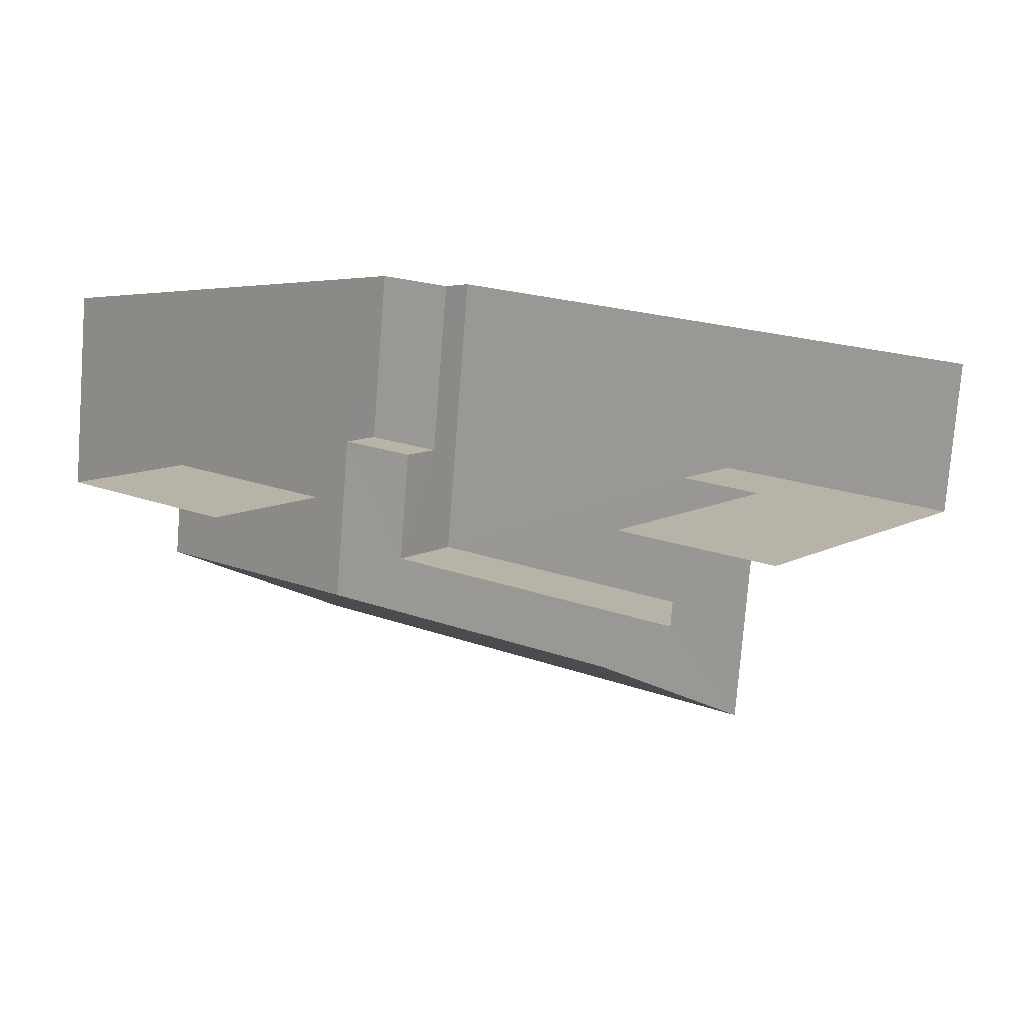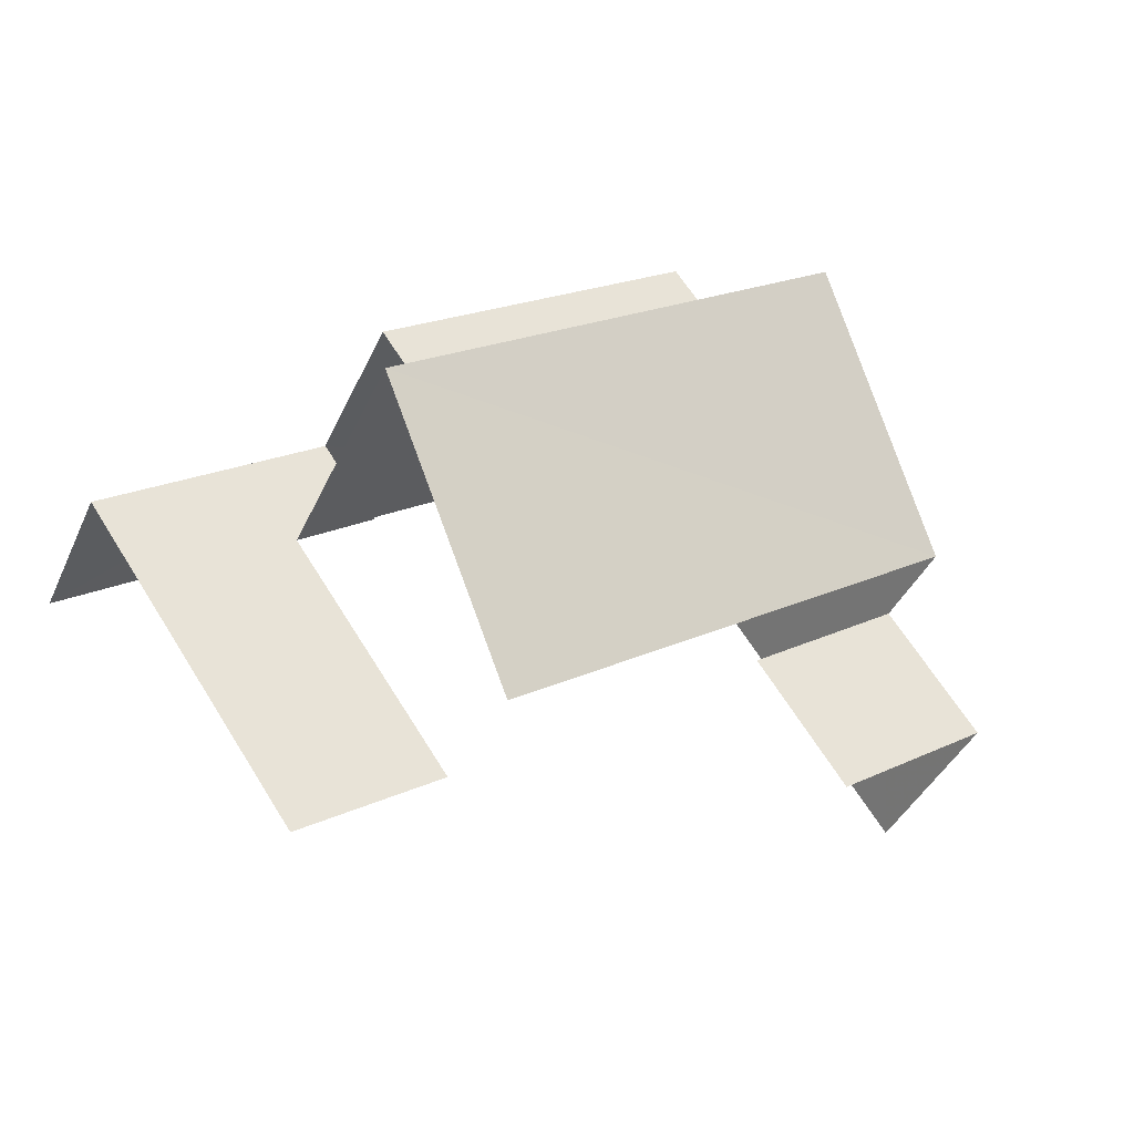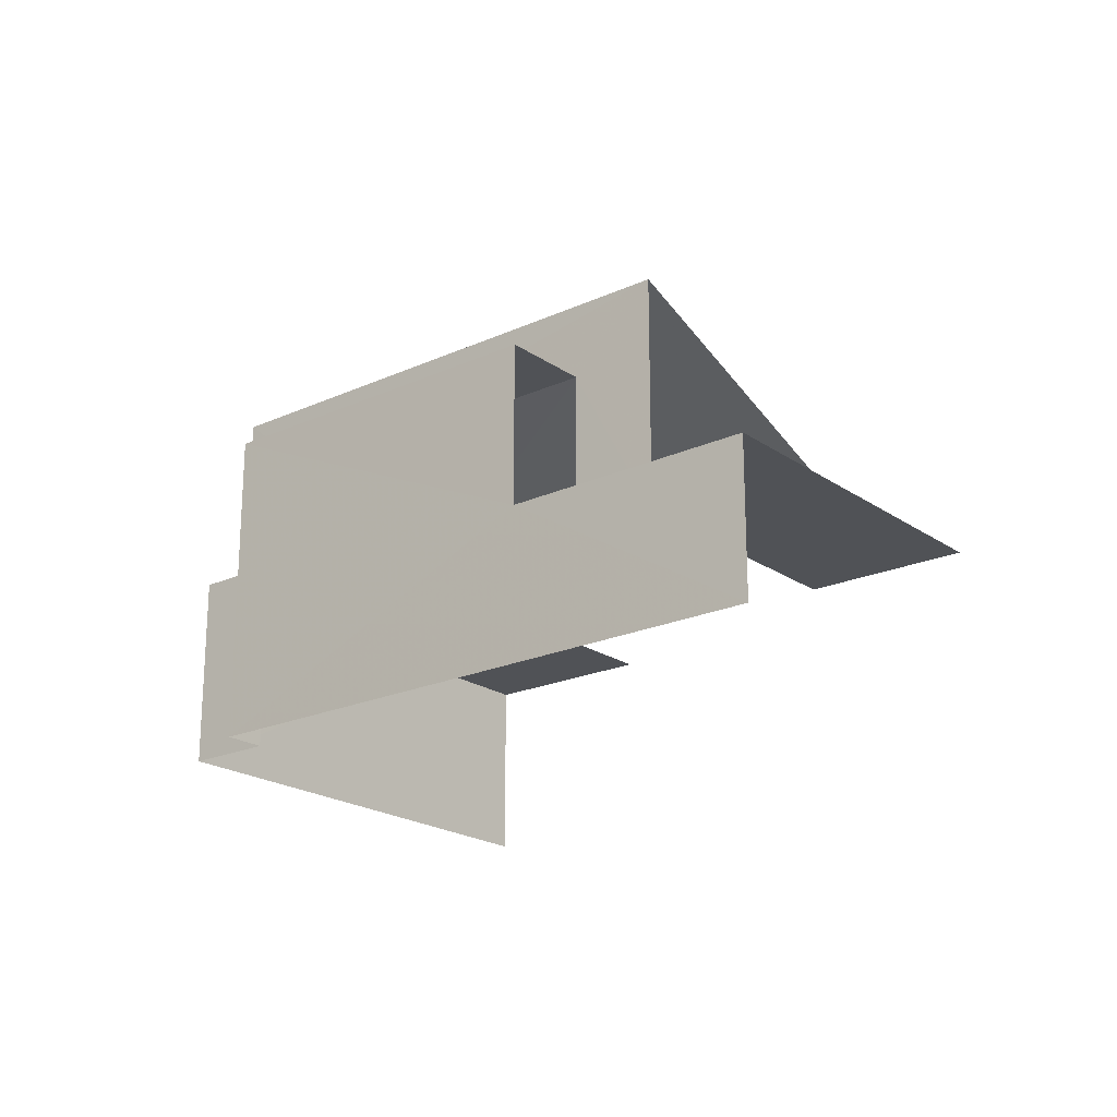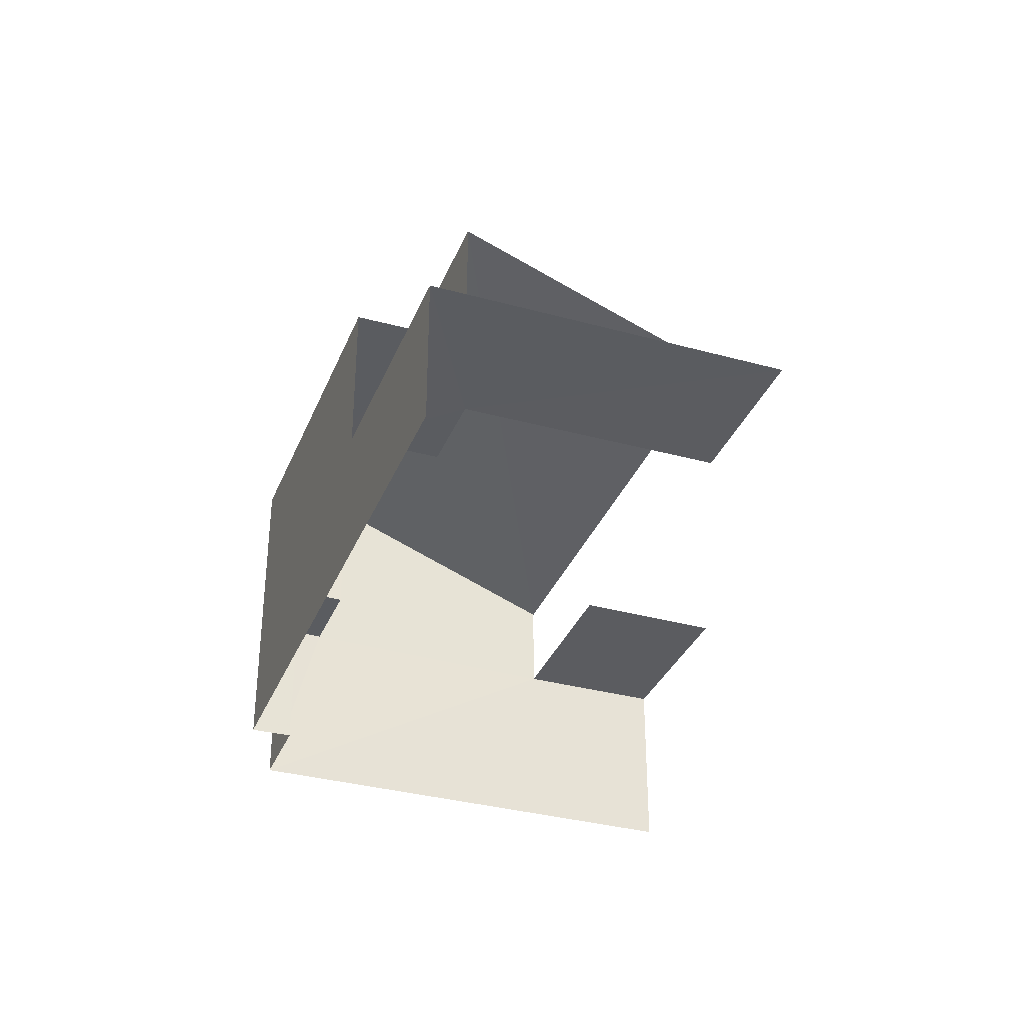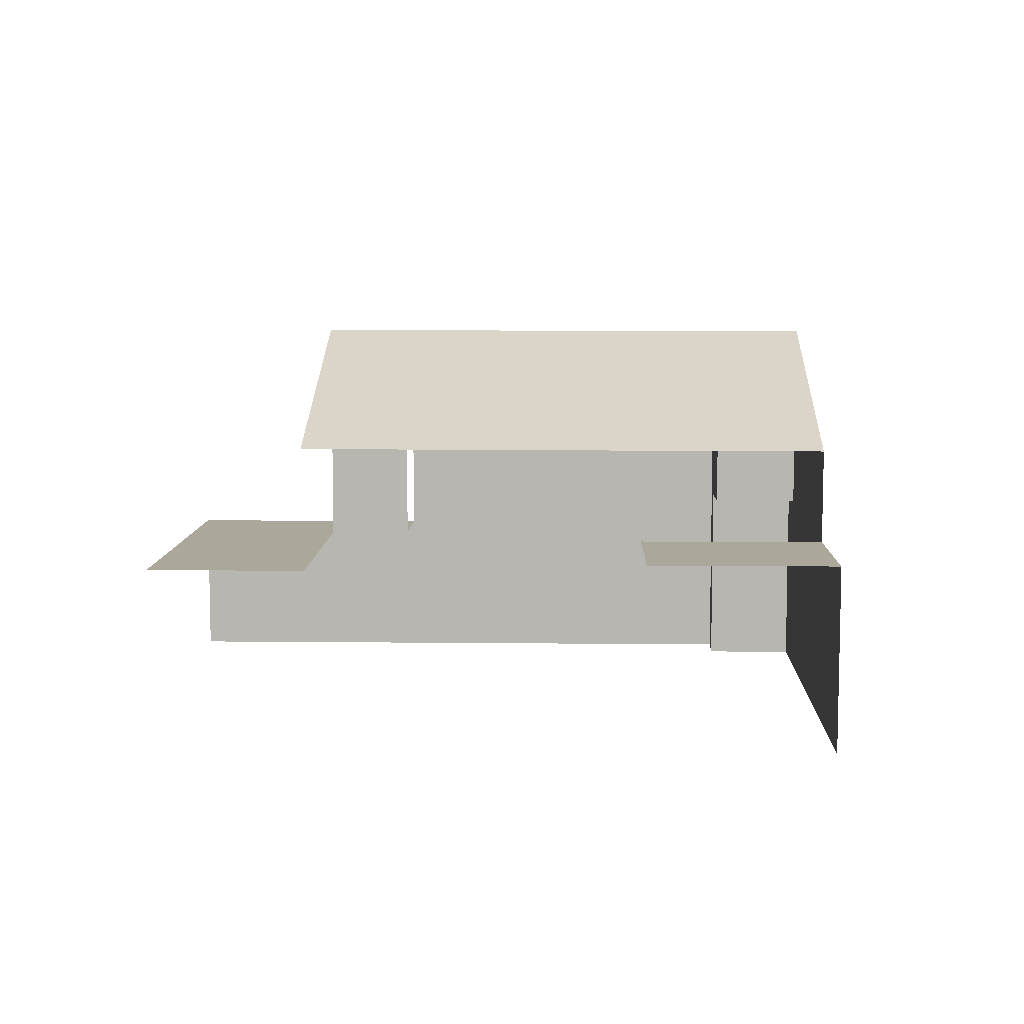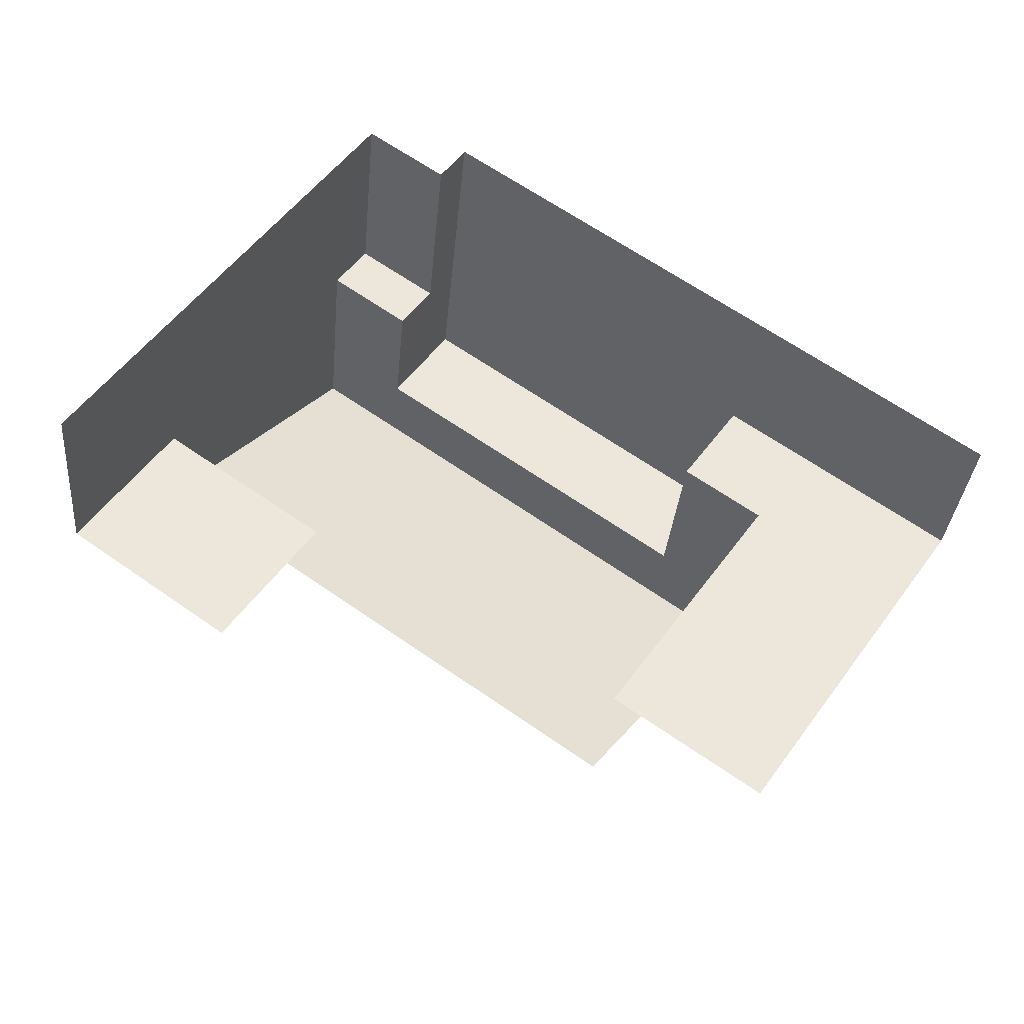
<metadata>
{"format":"obj","ext":"obj","renderer":"f3d","projection":"perspective","resolution":1024,"background":"white","views":[{"elev":-77.5,"azim":175.5,"up":"+Y"},{"elev":-40.8,"azim":-23.0,"up":"+Y"},{"elev":-20.8,"azim":-105.8,"up":"+Z"},{"elev":-34.5,"azim":-75.2,"up":"+Z"},{"elev":8.1,"azim":36.7,"up":"+Z"},{"elev":-33.9,"azim":174.8,"up":"+Y"}]}
</metadata>
<code>
v -2.239e+05 -1.284e+05 14.18
v -2.239e+05 -1.284e+05 14.18
v -2.239e+05 -1.284e+05 14.18
v -2.239e+05 -1.284e+05 14.18
v -2.239e+05 -1.284e+05 14.18
v -2.239e+05 -1.284e+05 14.18
v -2.239e+05 -1.284e+05 14.18
v -2.239e+05 -1.284e+05 14.18
v -2.239e+05 -1.284e+05 14.18
v -2.239e+05 -1.284e+05 14.18
v -2.239e+05 -1.284e+05 17.98
v -2.239e+05 -1.284e+05 17.98
v -2.239e+05 -1.284e+05 17.98
v -2.239e+05 -1.284e+05 17.98
v -2.239e+05 -1.284e+05 20.59
v -2.239e+05 -1.284e+05 20.59
v -2.239e+05 -1.284e+05 20.59
v -2.239e+05 -1.284e+05 20.59
v -2.239e+05 -1.284e+05 18.09
v -2.239e+05 -1.284e+05 18.09
v -2.239e+05 -1.284e+05 18.09
v -2.239e+05 -1.284e+05 18.09
v -2.239e+05 -1.284e+05 17.28
v -2.239e+05 -1.284e+05 17.28
v -2.239e+05 -1.284e+05 17.28
v -2.239e+05 -1.284e+05 17.28
v -2.239e+05 -1.284e+05 17.28
v -2.239e+05 -1.284e+05 17.28
v -2.239e+05 -1.284e+05 22.16
v -2.239e+05 -1.284e+05 19.94
v -2.239e+05 -1.284e+05 19.92
v -2.239e+05 -1.284e+05 22.15
f 1 2 3
f 4 5 6
f 2 7 8
f 5 9 3
f 10 6 5
f 8 10 5
f 3 2 8
f 3 8 5
f 3 9 27
f 9 30 27
f 27 30 24
f 30 29 24
f 23 2 1
f 23 25 2
f 27 23 1
f 3 27 1
f 9 11 30
f 30 11 31
f 9 5 11
f 31 11 14
f 28 15 17
f 26 28 17
f 5 4 12
f 11 5 12
f 13 4 6
f 13 12 4
f 11 12 13
f 14 11 13
f 15 16 17
f 15 18 16
f 19 20 21
f 19 22 20
f 23 24 25
f 25 24 26
f 23 27 24
f 26 24 28
f 29 30 31
f 32 29 31
f 32 31 20
f 21 20 10
f 10 14 6
f 6 14 13
f 20 31 14
f 10 20 14
f 8 7 19
f 7 16 19
f 19 18 22
f 19 16 18
f 28 24 15
f 24 29 15
f 22 18 20
f 20 18 32
f 18 29 32
f 15 29 18
f 19 21 10
f 8 19 10
f 17 16 26
f 16 7 26
f 26 2 25
f 26 7 2

</code>
